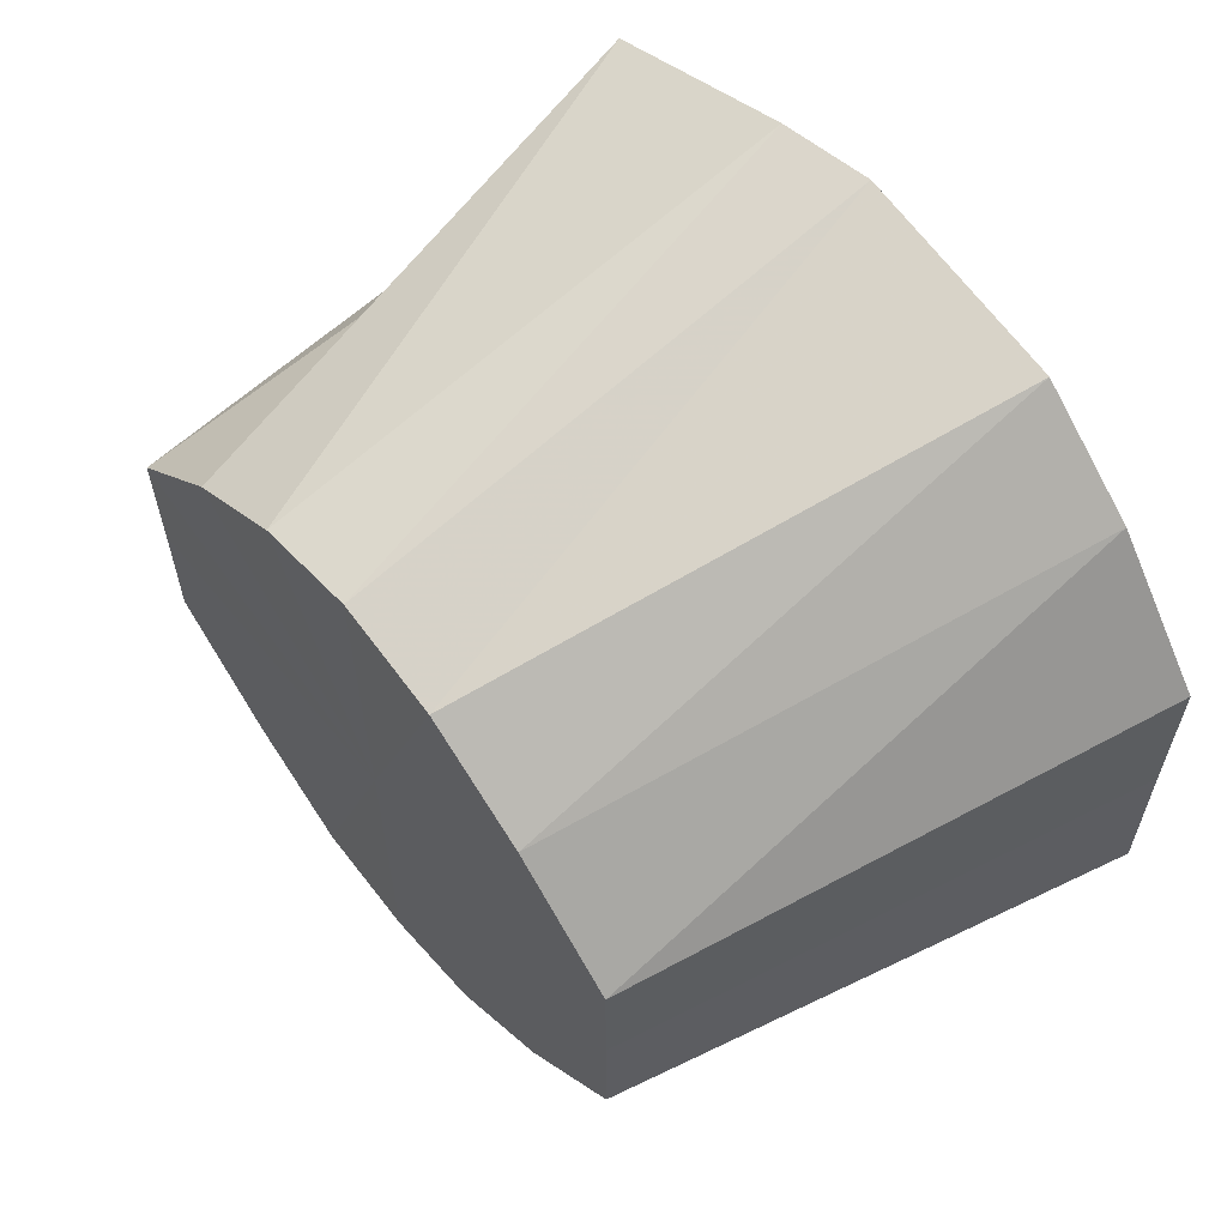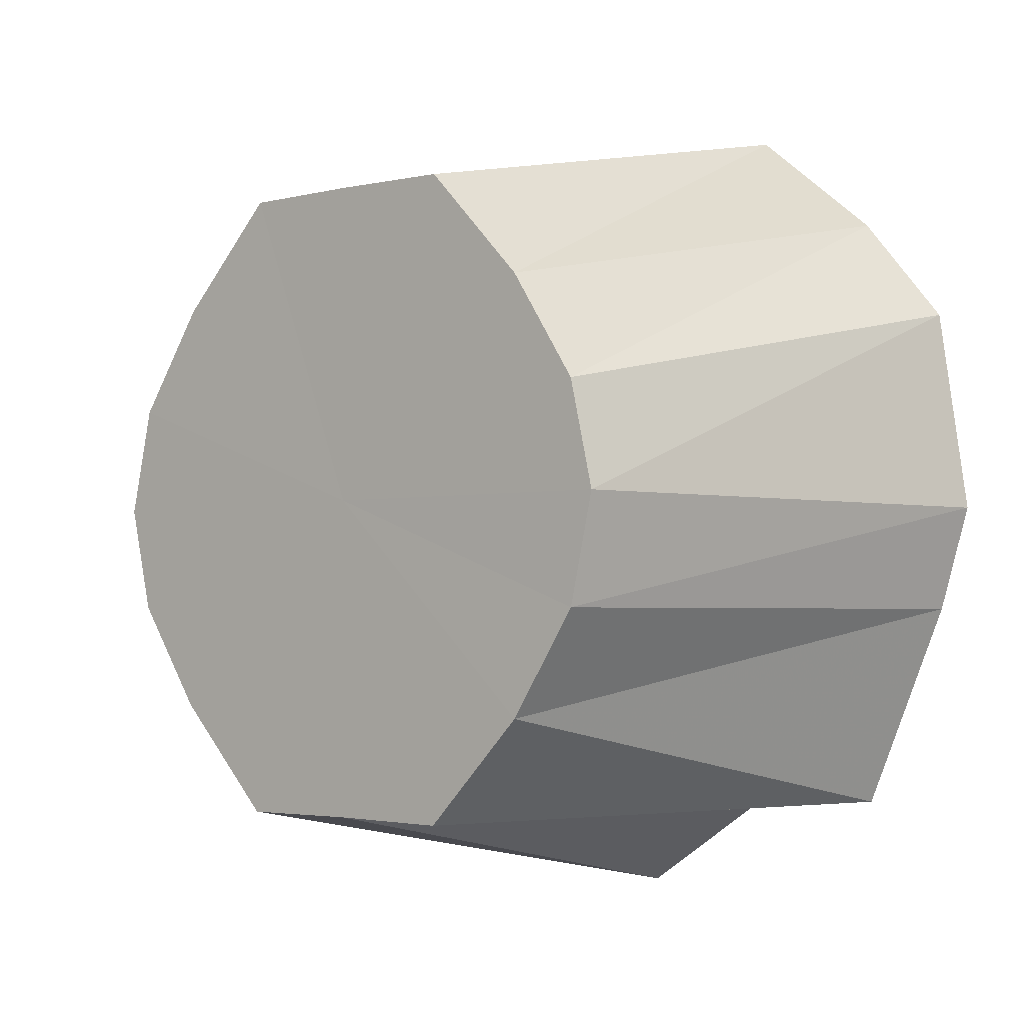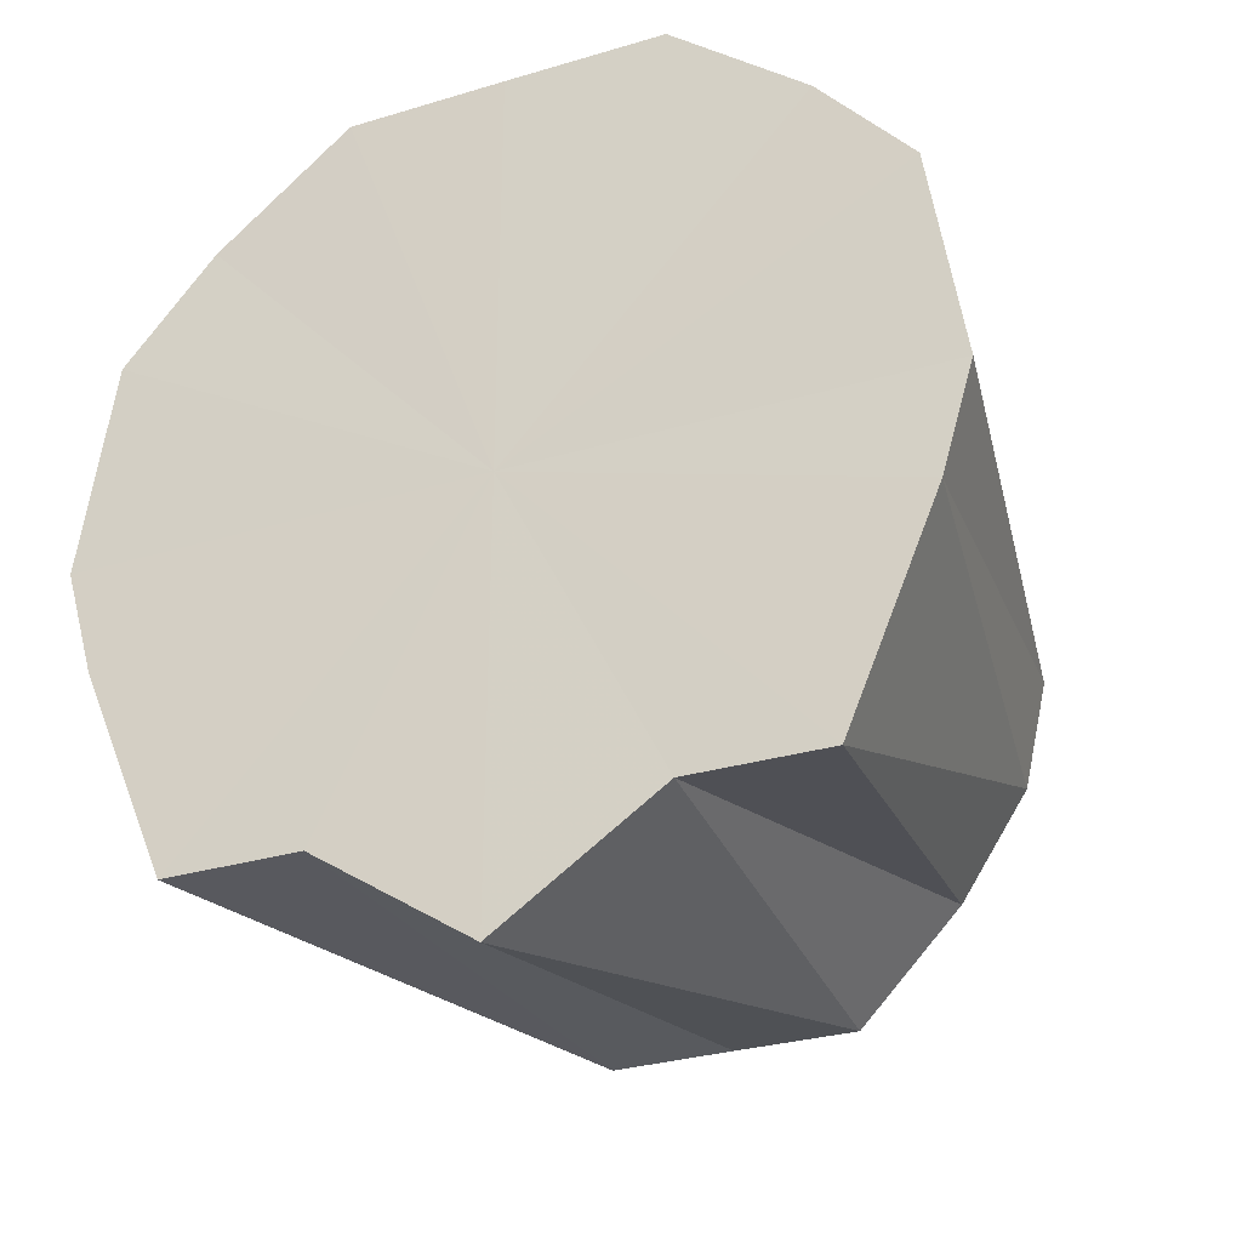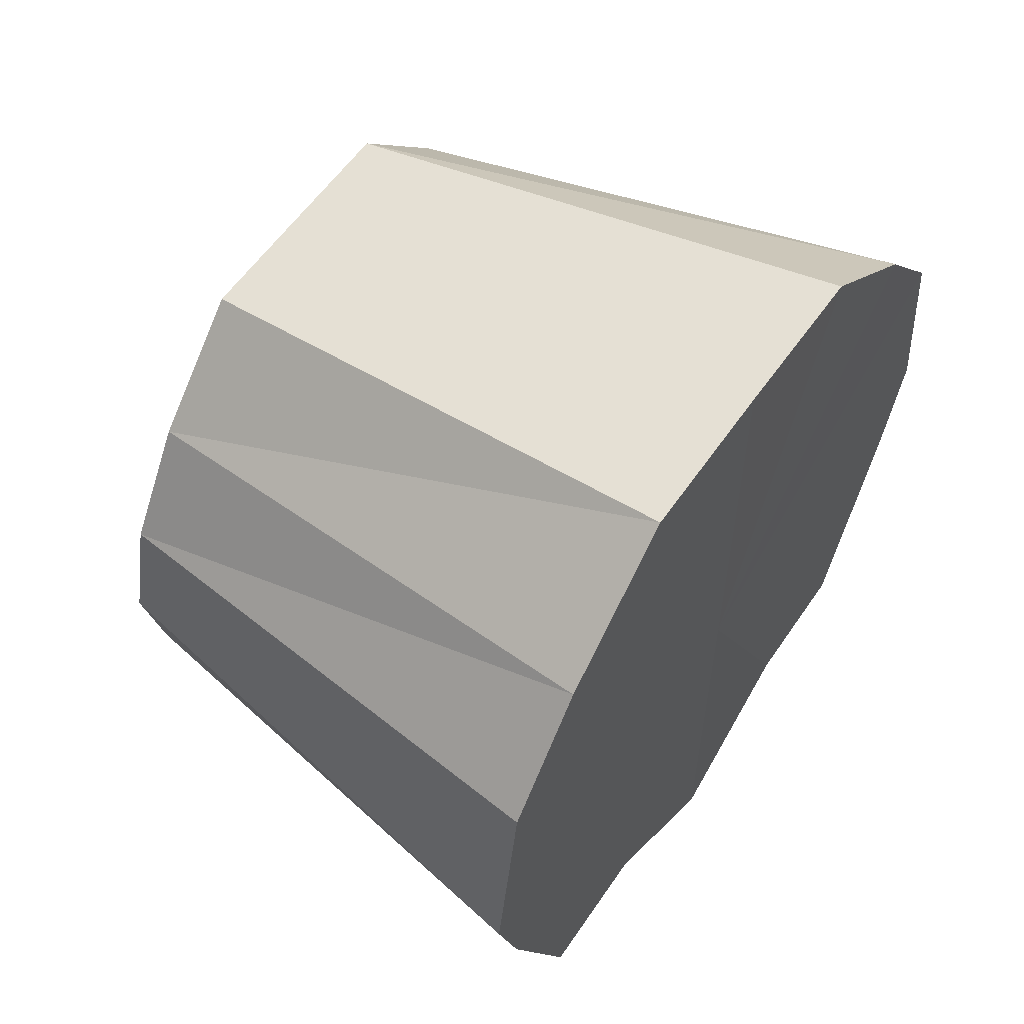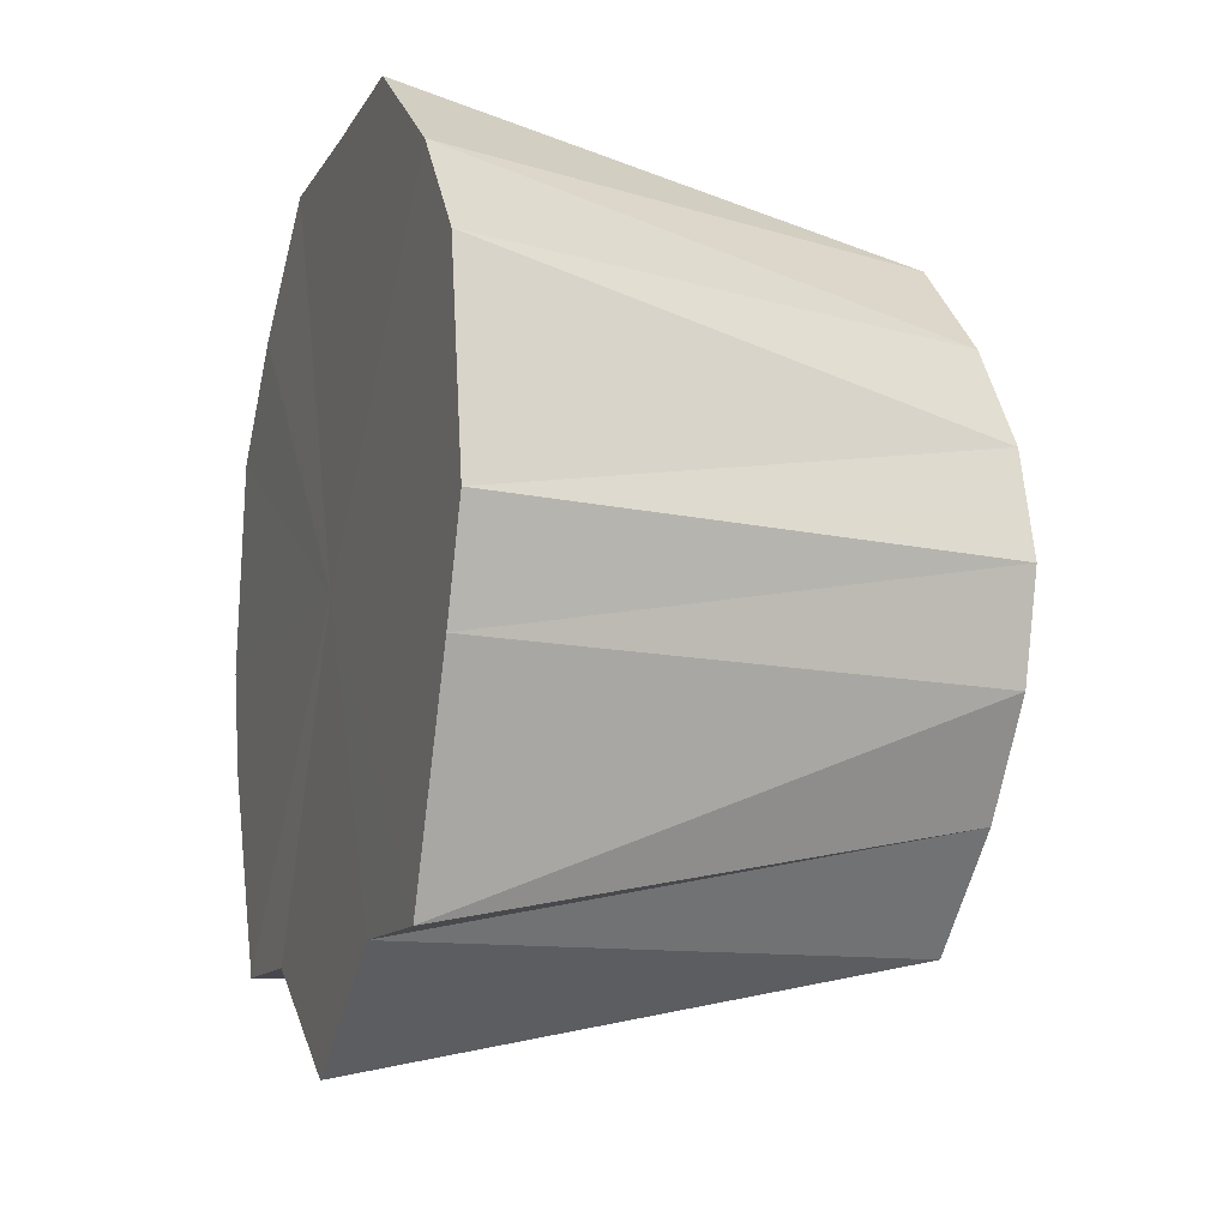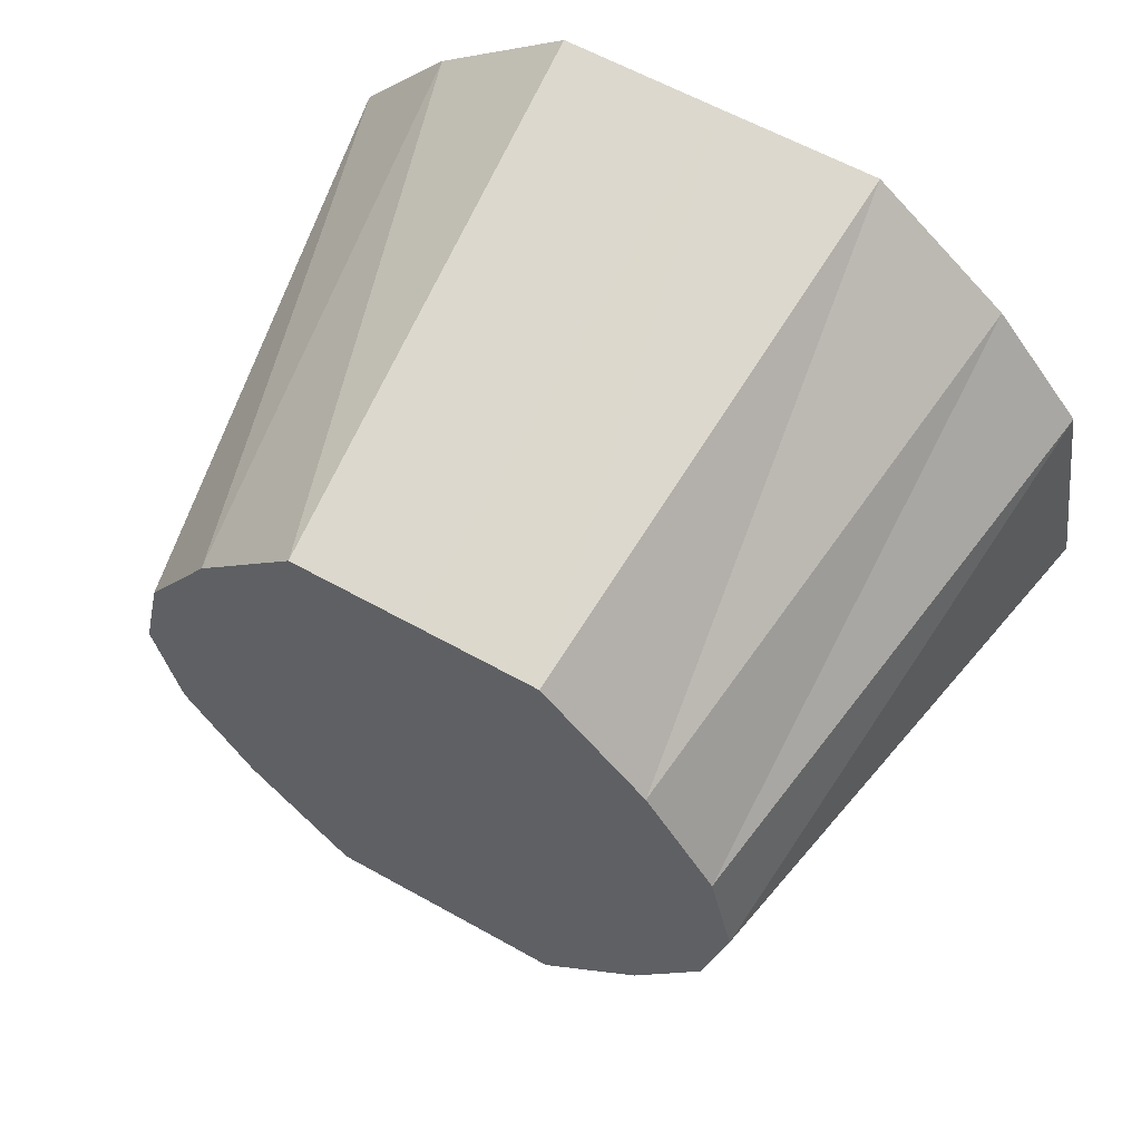
<metadata>
{"format":"obj","ext":"obj","renderer":"f3d","projection":"perspective","resolution":1024,"background":"white","views":[{"elev":61.3,"azim":141.0,"up":"+Z"},{"elev":-2.6,"azim":130.2,"up":"+Y"},{"elev":-30.6,"azim":-66.7,"up":"+Y"},{"elev":57.9,"azim":-145.8,"up":"+Y"},{"elev":-11.6,"azim":-19.4,"up":"+Y"},{"elev":60.7,"azim":119.8,"up":"+Y"}]}
</metadata>
<code>
o 15948
v 2221 1860 8.794
v 2221 1860 8.791
v 2221 1860 8.785
v 2221 1860 8.783
v 2221 1860 8.783
v 2221 1860 8.791
v 2221 1860 8.783
v 2221 1860 8.77
v 2221 1860 8.777
v 2221 1860 8.783
v 2221 1860 8.755
v 2221 1860 8.755
v 2221 1860 8.767
v 2221 1860 8.74
v 2221 1860 8.755
v 2221 1860 8.755
v 2221 1860 8.728
v 2221 1860 8.744
v 2221 1860 8.719
v 2221 1860 8.734
v 2221 1860 8.728
v 2221 1860 8.716
v 2221 1860 8.727
v 2221 1860 8.719
v 2221 1860 8.725
v 2221 1860 8.777
v 2221 1860 8.767
v 2221 1860 8.755
v 2221 1860 8.744
v 2221 1860 8.719
v 2221 1860 8.727
v 2221 1860 8.728
v 2221 1860 8.74
v 2221 1860 8.734
v 2221 1860 8.728
v 2221 1860 8.74
v 2221 1860 8.744
v 2221 1860 8.755
v 2221 1860 8.77
v 2221 1860 8.755
v 2221 1860 8.755
v 2221 1860 8.785
v 2221 1860 8.783
v 2221 1860 8.783
v 2221 1860 8.783
v 2221 1860 8.767
v 2221 1860 8.77
v 2221 1860 8.734
v 2221 1860 8.727
v 2221 1860 8.725
v 2221 1860 8.777
v 2221 1860 8.783
v 2221 1860 8.791
v 2221 1860 8.791
v 2221 1860 8.783
v 2221 1860 8.785
v 2221 1860 8.794
v 2221 1860 8.783
v 2221 1860 8.77
v 2221 1860 8.767
v 2221 1860 8.777
v 2221 1860 8.74
v 2221 1860 8.744
v 2221 1860 8.755
v 2221 1860 8.719
v 2221 1860 8.727
v 2221 1860 8.734
v 2221 1860 8.716
v 2221 1860 8.725
v 2221 1860 8.794
v 2221 1860 8.755
v 2221 1860 8.791
v 2221 1860 8.783
v 2221 1860 8.791
v 2221 1860 8.77
v 2221 1860 8.783
v 2221 1860 8.755
v 2221 1860 8.77
v 2221 1860 8.74
v 2221 1860 8.755
v 2221 1860 8.728
v 2221 1860 8.74
v 2221 1860 8.719
v 2221 1860 8.728
v 2221 1860 8.716
v 2221 1860 8.719
f 1 2 3
f 2 4 5
f 6 1 7
f 4 8 9
f 10 9 5
f 5 9 11
f 8 12 13
f 12 14 15
f 16 15 13
f 13 15 11
f 14 17 18
f 17 19 20
f 21 20 18
f 18 20 11
f 19 22 23
f 22 24 25
f 26 27 11
f 28 29 11
f 30 31 25
f 25 31 11
f 24 32 31
f 32 33 34
f 35 34 31
f 31 34 11
f 36 37 34
f 34 37 11
f 33 38 37
f 38 39 40
f 41 40 37
f 37 40 11
f 42 43 11
f 44 42 11
f 39 45 46
f 47 46 40
f 40 46 11
f 48 49 11
f 49 50 11
f 46 51 11
f 45 6 51
f 52 51 46
f 51 7 11
f 53 7 51
f 54 55 56
f 57 56 58
f 59 60 61
f 62 63 64
f 65 66 67
f 68 69 66
f 70 71 72
f 72 71 73
f 74 71 70
f 73 71 75
f 76 71 74
f 75 71 77
f 78 71 76
f 77 71 79
f 80 71 78
f 79 71 81
f 82 71 80
f 81 71 83
f 84 71 82
f 83 71 85
f 86 71 84
f 85 71 86

</code>
